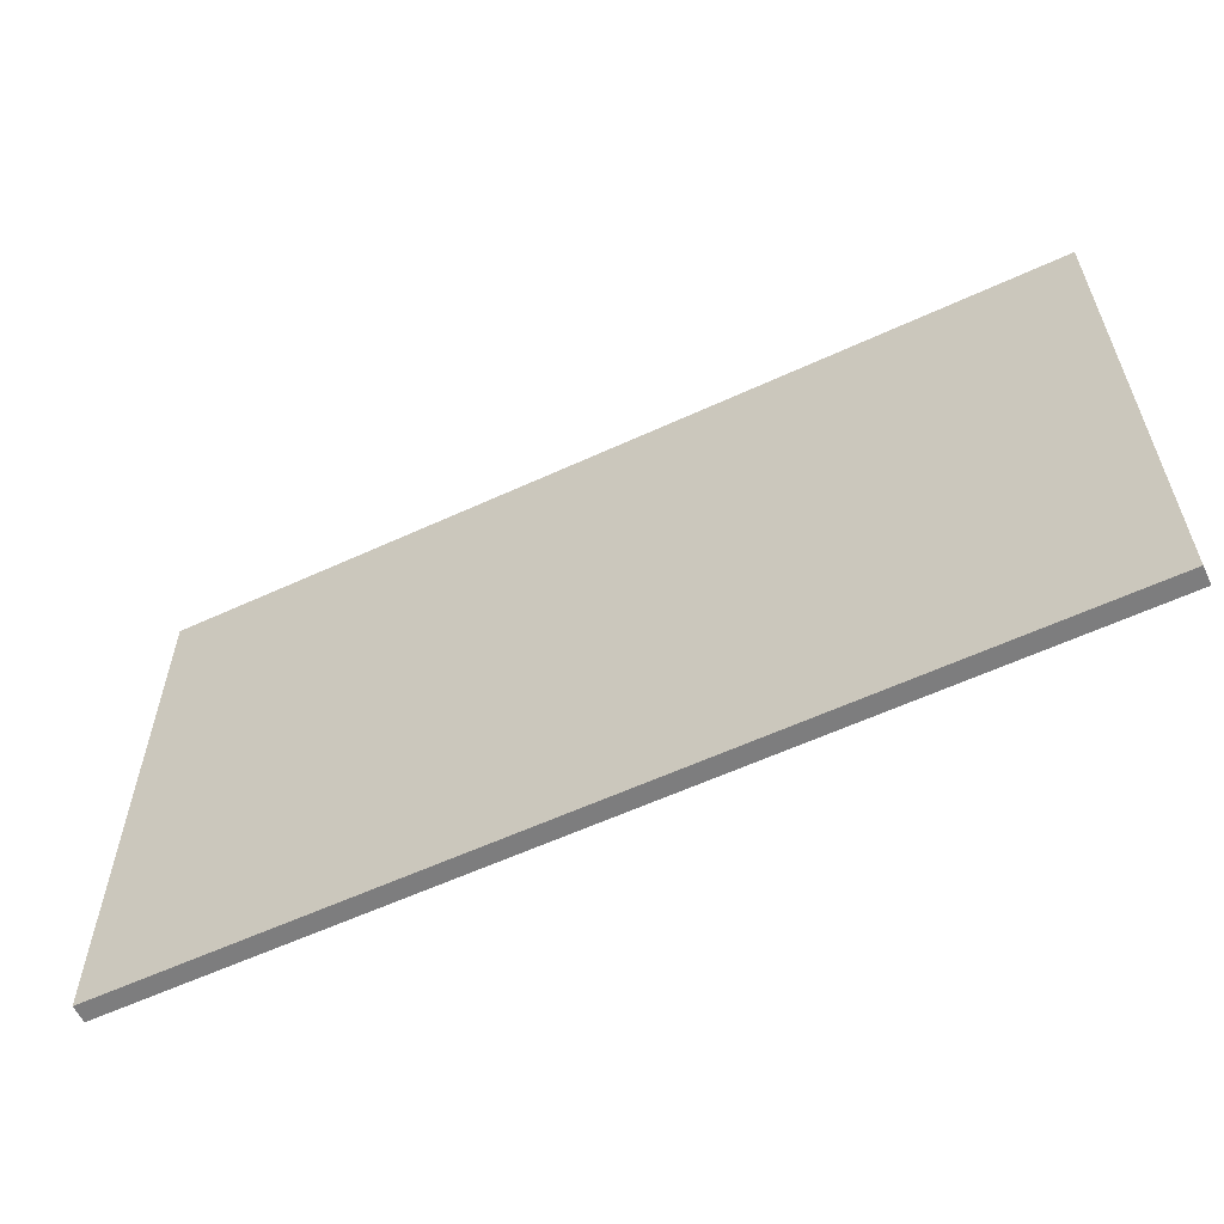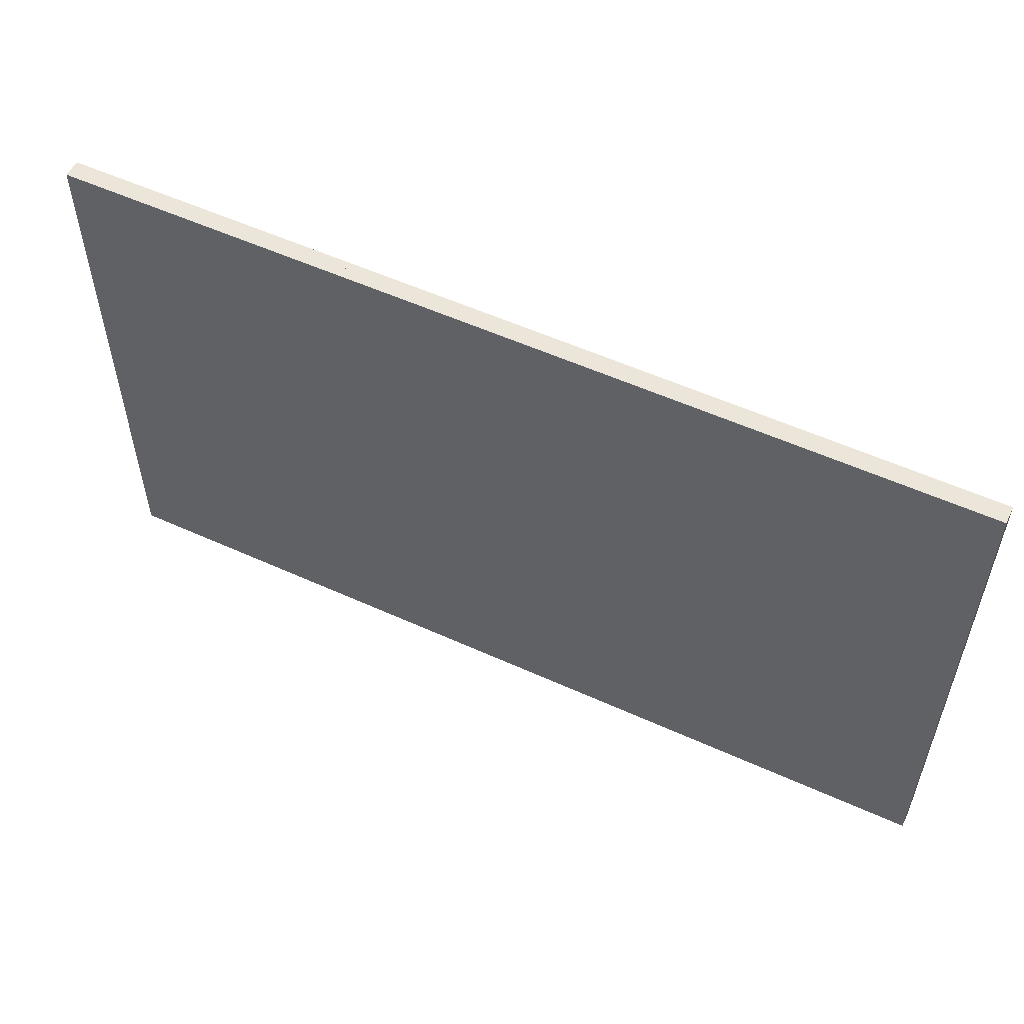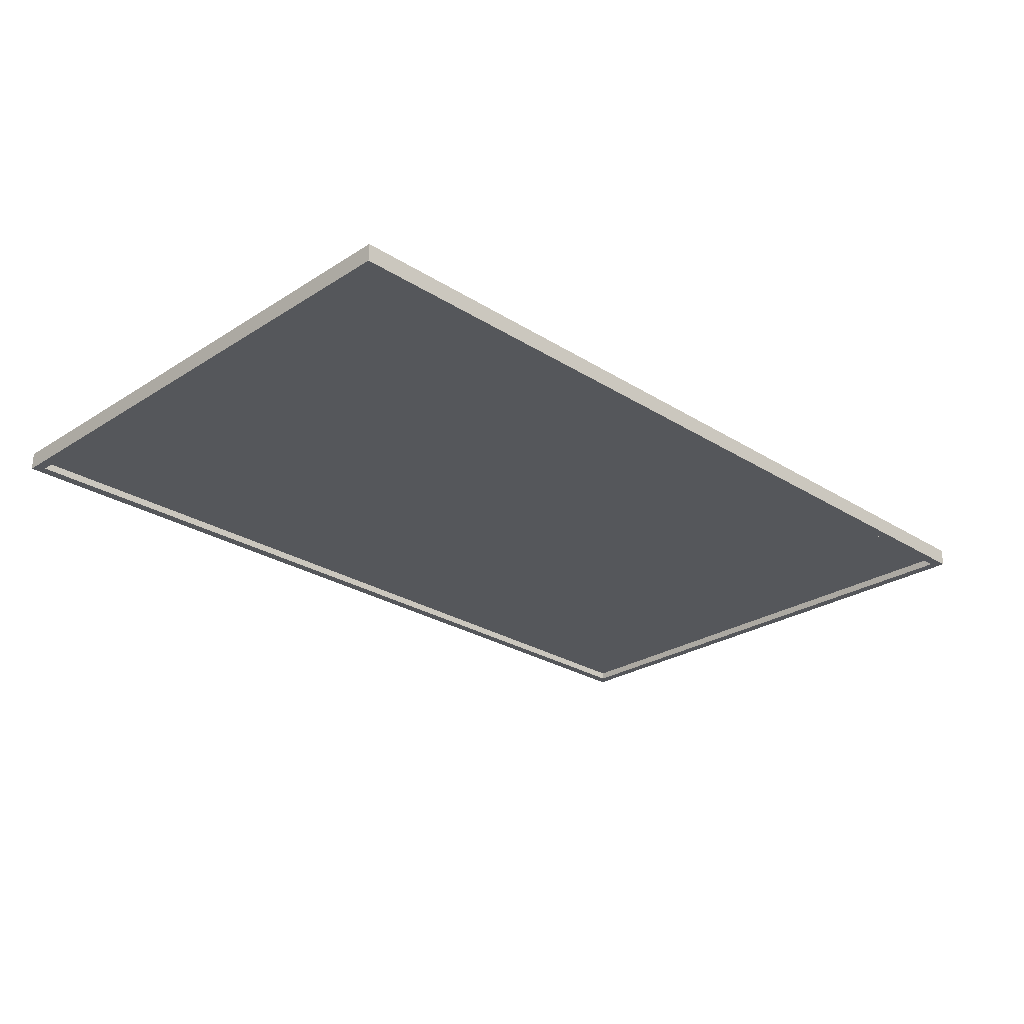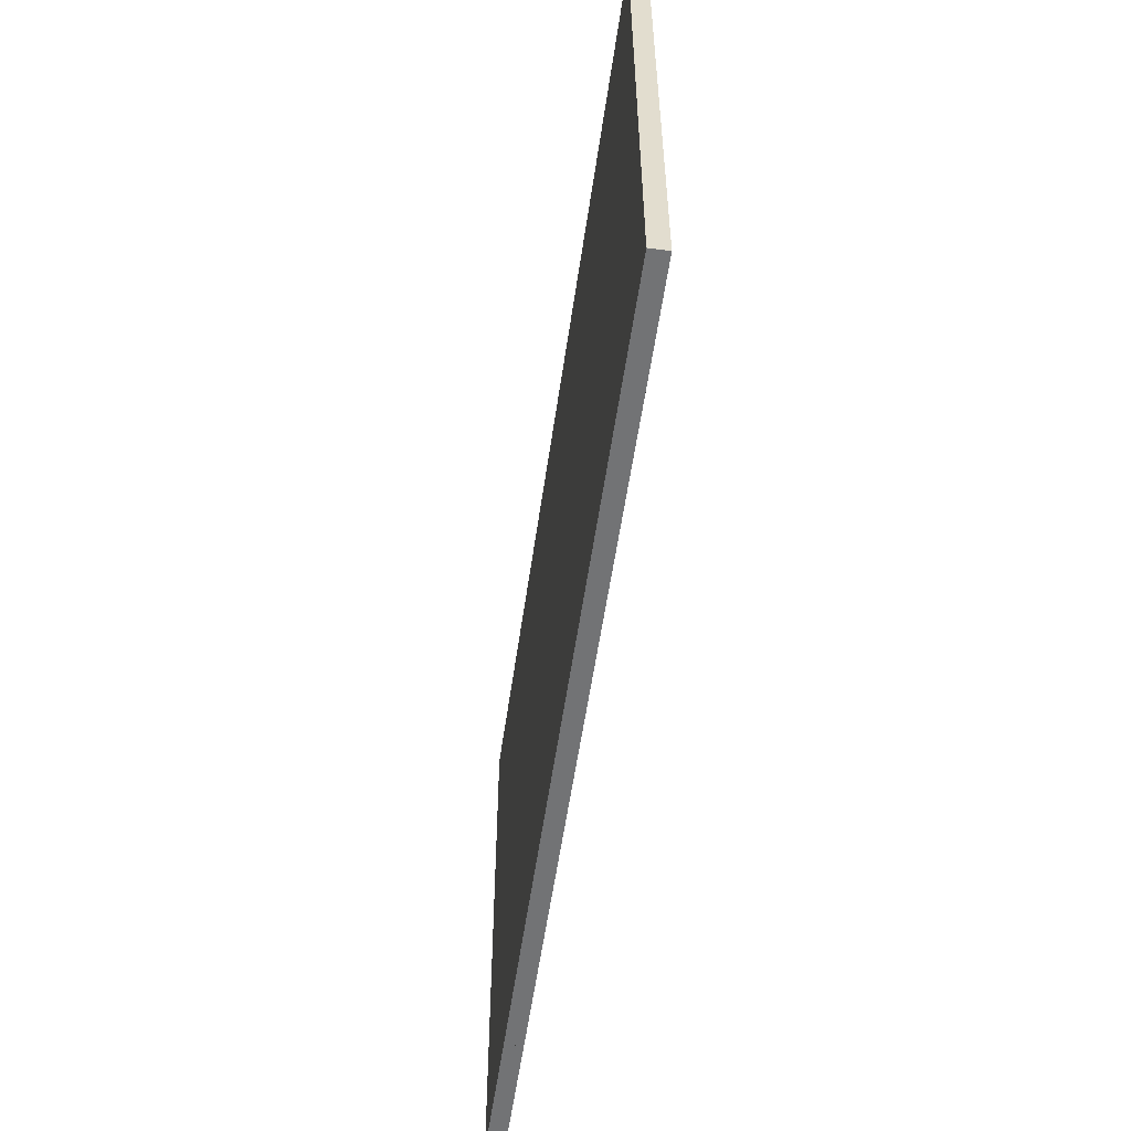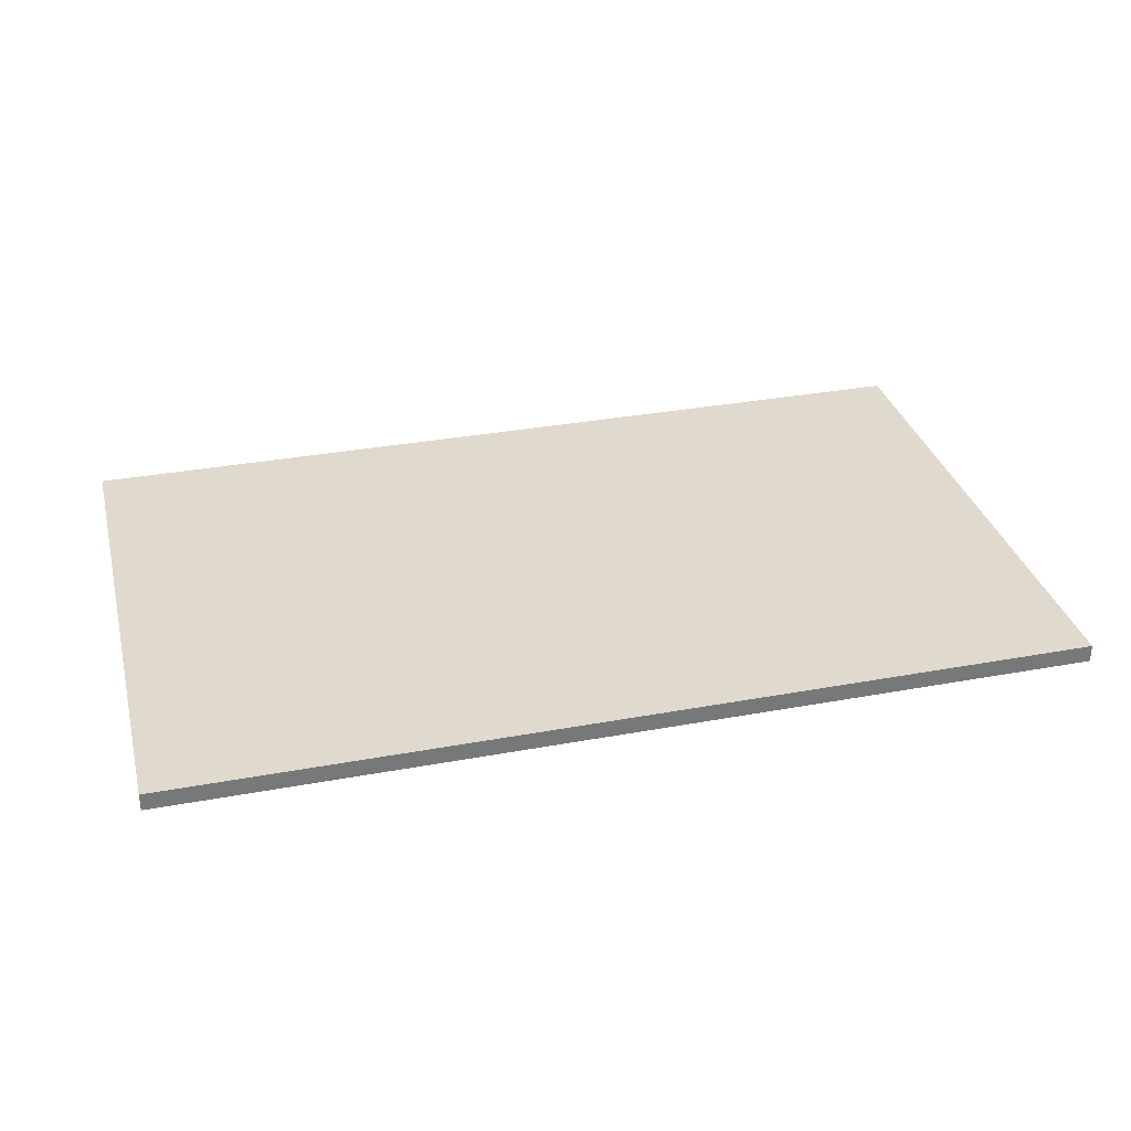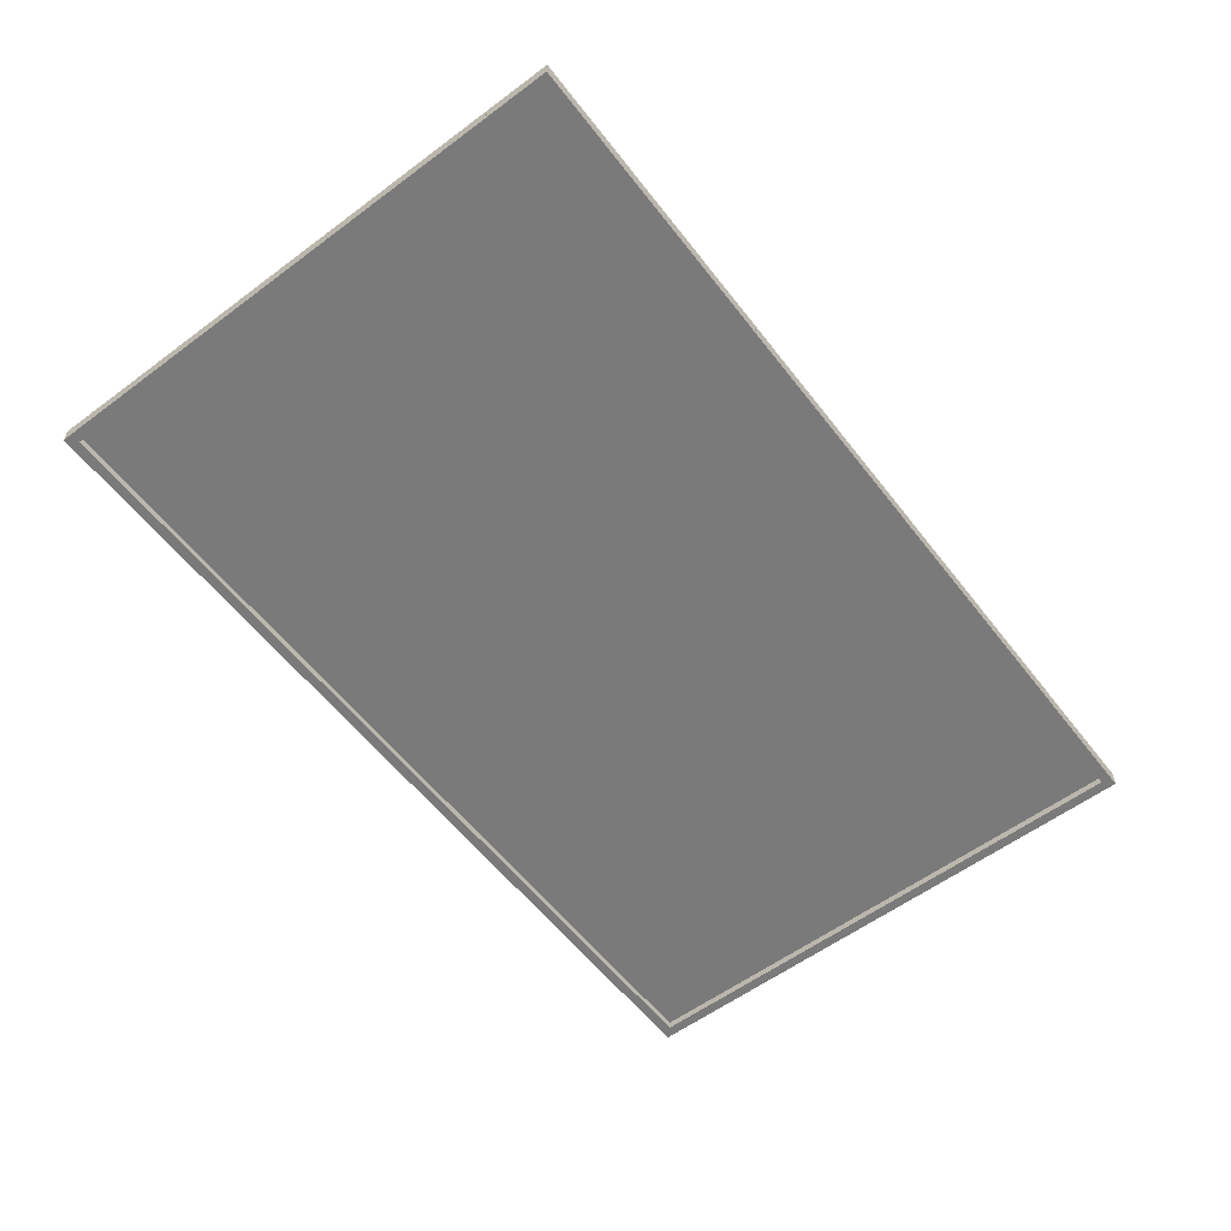
<metadata>
{"format":"obj","ext":"obj","renderer":"f3d","projection":"perspective","resolution":1024,"background":"white","views":[{"elev":-59.2,"azim":25.4,"up":"+Y"},{"elev":55.2,"azim":25.6,"up":"+Y"},{"elev":-26.4,"azim":-44.8,"up":"+Z"},{"elev":-55.8,"azim":81.9,"up":"+Y"},{"elev":32.9,"azim":165.7,"up":"+Z"},{"elev":-58.1,"azim":-52.5,"up":"+Z"}]}
</metadata>
<code>
o cube
v 0.475 1.875 -0.3063
v 0.475 1.875 -0.3313
v 0.475 1.85 -0.3063
v 0.475 1.85 -0.3313
v -1.725 1.875 -0.3063
v -1.725 1.875 -0.3313
v -1.725 1.85 -0.3063
v -1.725 1.85 -0.3313
f 2 1 3 4
f 7 5 6 8
f 5 1 2 6
f 4 3 7 8
f 3 1 5 7
f 6 2 4 8
o cube
v -1.725 1.875 -0.3063
v -1.725 1.875 -0.3313
v -1.725 0.5 -0.3063
v -1.725 0.5 -0.3313
v -1.75 1.875 -0.3063
v -1.75 1.875 -0.3313
v -1.75 0.5 -0.3063
v -1.75 0.5 -0.3313
f 10 9 11 12
f 15 13 14 16
f 13 9 10 14
f 12 11 15 16
f 11 9 13 15
f 14 10 12 16
o cube
v 0.475 0.525 -0.3063
v 0.475 0.525 -0.3313
v 0.475 0.5 -0.3063
v 0.475 0.5 -0.3313
v -1.725 0.525 -0.3063
v -1.725 0.525 -0.3313
v -1.725 0.5 -0.3063
v -1.725 0.5 -0.3313
f 18 17 19 20
f 23 21 22 24
f 21 17 18 22
f 20 19 23 24
f 19 17 21 23
f 22 18 20 24
o cube
v 0.5 1.875 -0.3063
v 0.5 1.875 -0.3313
v 0.5 0.5 -0.3063
v 0.5 0.5 -0.3313
v 0.475 1.875 -0.3063
v 0.475 1.875 -0.3313
v 0.475 0.5 -0.3063
v 0.475 0.5 -0.3313
f 26 25 27 28
f 31 29 30 32
f 29 25 26 30
f 28 27 31 32
f 27 25 29 31
f 30 26 28 32
o cube
v 0.5 1.875 -0.2875
v 0.5 1.875 -0.3125
v 0.5 0.5 -0.2875
v 0.5 0.5 -0.3125
v -1.75 1.875 -0.2875
v -1.75 1.875 -0.3125
v -1.75 0.5 -0.2875
v -1.75 0.5 -0.3125
f 34 33 35 36
f 39 37 38 40
f 37 33 34 38
f 36 35 39 40
f 35 33 37 39
f 38 34 36 40

</code>
